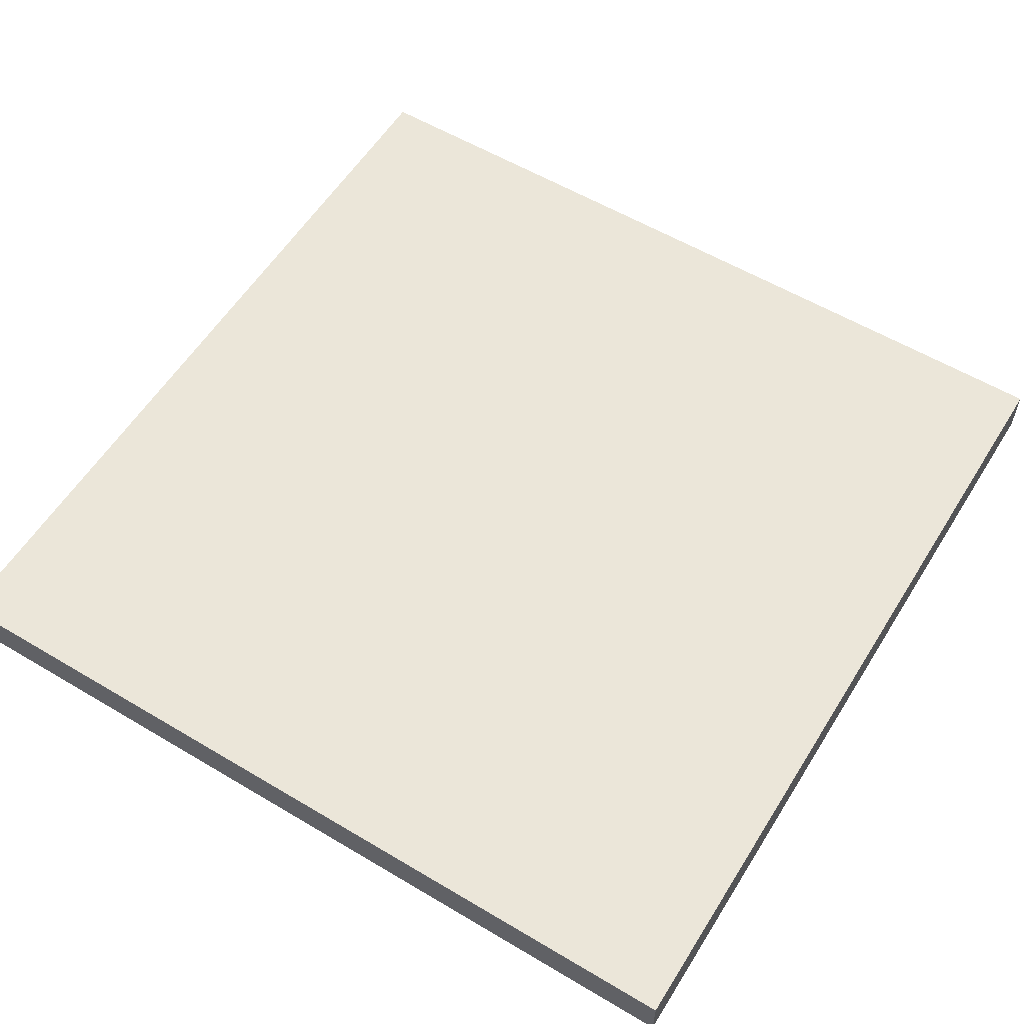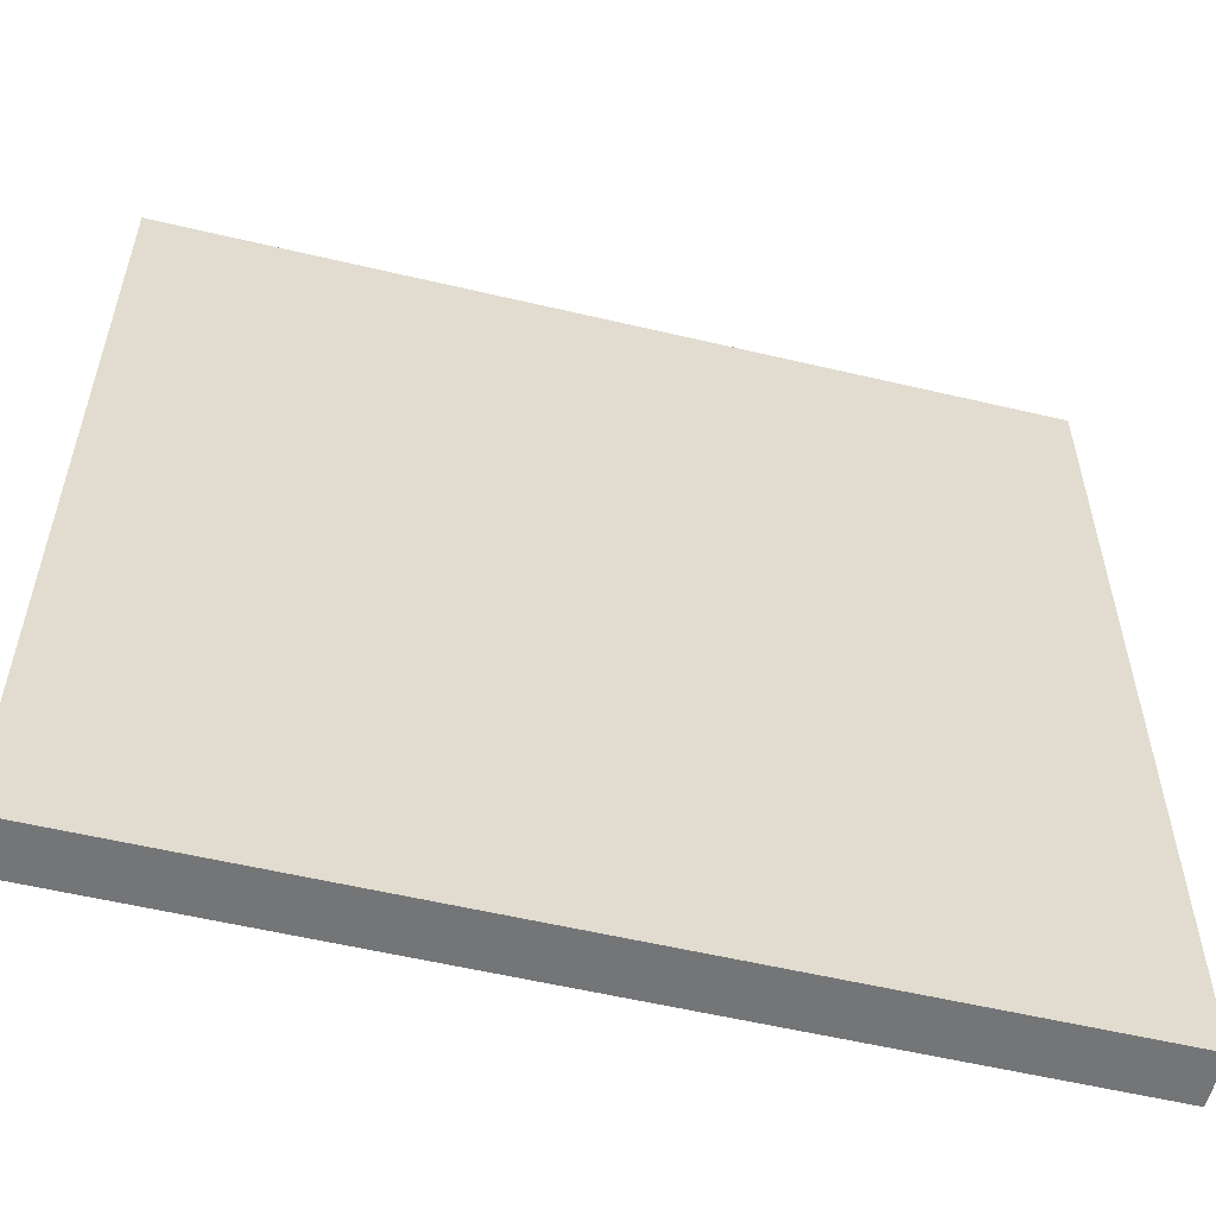
<metadata>
{"format":"obj","ext":"obj","renderer":"f3d","projection":"perspective","resolution":1024,"background":"white","views":[{"elev":57.5,"azim":-58.3,"up":"+Y"},{"elev":-56.4,"azim":-13.9,"up":"+Z"}]}
</metadata>
<code>
g onesideandonelowercorner
v -8.5 0 8.5
v -8.5 0 7.5
v -8.5 0 6.5
v -8.5 0 5.5
v -8.5 0 4.5
v -8.5 0 3.5
v -8.5 0 2.5
v -8.5 0 1.5
v -8.5 0 0.5
v -8.5 0 -0.5
v -8.5 0 -1.5
v -8.5 0 -2.5
v -8.5 0 -3.5
v -8.5 0 -4.5
v -8.5 0 -5.5
v -8.5 0 -6.5
v -8.5 0 -7.5
v -8.5 0 -8.5
v -8.5 1 8.5
v -8.5 1 7.5
v -8.5 1 6.5
v -8.5 1 5.5
v -8.5 1 4.5
v -8.5 1 3.5
v -8.5 1 2.5
v -8.5 1 1.5
v -8.5 1 0.5
v -8.5 1 -0.5
v -8.5 1 -1.5
v -8.5 1 -2.5
v -8.5 1 -3.5
v -8.5 1 -4.5
v -8.5 1 -5.5
v -8.5 1 -6.5
v -8.5 1 -7.5
v -8.5 1 -8.5
v 8.5 0 8.5
v 8.5 0 7.5
v 8.5 0 6.5
v 8.5 0 5.5
v 8.5 0 4.5
v 8.5 0 3.5
v 8.5 0 -8.5
v 8.5 1 8.5
v 8.5 1 7.5
v 8.5 1 6.5
v 8.5 1 5.5
v 8.5 1 4.5
v 8.5 1 3.5
v 8.5 1 -8.5
v -8.5 0 8.5
v -8.5 1 8.5
v -7.5 0 8.5
v -7.5 1 8.5
v -3.5 0 8.5
v -3.5 1 8.5
v -2.5 0 8.5
v -2.5 1 8.5
v 3.5 0 8.5
v 3.5 1 8.5
v 4.5 0 8.5
v 4.5 1 8.5
v 6.5 0 8.5
v 6.5 1 8.5
v 7.5 0 8.5
v 7.5 1 8.5
v 8.5 0 8.5
v 8.5 1 8.5
v -8.5 0 -8.5
v -8.5 1 -8.5
v -7.5 0 -8.5
v -7.5 1 -8.5
v -6.5 0 -8.5
v -6.5 1 -8.5
v -4.5 0 -8.5
v -4.5 1 -8.5
v -3.5 0 -8.5
v -3.5 1 -8.5
v -2.5 0 -8.5
v -2.5 1 -8.5
v 3.5 0 -8.5
v 3.5 1 -8.5
v 4.5 0 -8.5
v 4.5 1 -8.5
v 8.5 0 -8.5
v 8.5 1 -8.5
v -8.5 0 8.5
v -7.5 0 8.5
v -3.5 0 8.5
v -2.5 0 8.5
v 3.5 0 8.5
v 4.5 0 8.5
v 6.5 0 8.5
v 7.5 0 8.5
v 8.5 0 8.5
v -8.5 0 7.5
v -7.5 0 7.5
v -6.5 0 7.5
v -5.5 0 7.5
v -3.5 0 7.5
v -2.5 0 7.5
v 0.5 0 7.5
v 1.5 0 7.5
v 3.5 0 7.5
v 4.5 0 7.5
v 5.5 0 7.5
v 6.5 0 7.5
v 7.5 0 7.5
v 8.5 0 7.5
v -8.5 0 6.5
v -7.5 0 6.5
v -6.5 0 6.5
v -5.5 0 6.5
v -4.5 0 6.5
v -3.5 0 6.5
v -2.5 0 6.5
v 0.5 0 6.5
v 1.5 0 6.5
v 3.5 0 6.5
v 4.5 0 6.5
v 5.5 0 6.5
v 6.5 0 6.5
v 7.5 0 6.5
v 8.5 0 6.5
v -8.5 0 5.5
v -7.5 0 5.5
v -6.5 0 5.5
v -3.5 0 5.5
v -2.5 0 5.5
v 3.5 0 5.5
v 4.5 0 5.5
v 5.5 0 5.5
v 6.5 0 5.5
v 7.5 0 5.5
v 8.5 0 5.5
v -8.5 0 4.5
v -7.5 0 4.5
v -6.5 0 4.5
v -4.5 0 4.5
v -3.5 0 4.5
v -2.5 0 4.5
v 3.5 0 4.5
v 4.5 0 4.5
v 5.5 0 4.5
v 6.5 0 4.5
v 7.5 0 4.5
v 8.5 0 4.5
v -8.5 0 3.5
v -7.5 0 3.5
v -6.5 0 3.5
v -5.5 0 3.5
v -4.5 0 3.5
v -3.5 0 3.5
v -2.5 0 3.5
v 3.5 0 3.5
v 5.5 0 3.5
v 6.5 0 3.5
v 7.5 0 3.5
v 8.5 0 3.5
v -8.5 0 2.5
v -7.5 0 2.5
v -6.5 0 2.5
v -5.5 0 2.5
v -4.5 0 2.5
v -3.5 0 2.5
v -2.5 0 2.5
v 5.5 0 2.5
v 6.5 0 2.5
v -8.5 0 1.5
v -7.5 0 1.5
v -6.5 0 1.5
v -5.5 0 1.5
v -4.5 0 1.5
v -3.5 0 1.5
v 0.5 0 1.5
v 1.5 0 1.5
v 2.5 0 1.5
v -8.5 0 0.5
v -7.5 0 0.5
v -6.5 0 0.5
v -5.5 0 0.5
v -4.5 0 0.5
v -3.5 0 0.5
v 0.5 0 0.5
v 1.5 0 0.5
v 2.5 0 0.5
v -8.5 0 -0.5
v -7.5 0 -0.5
v -6.5 0 -0.5
v -5.5 0 -0.5
v -4.5 0 -0.5
v -3.5 0 -0.5
v -8.5 0 -1.5
v -7.5 0 -1.5
v -6.5 0 -1.5
v -5.5 0 -1.5
v -4.5 0 -1.5
v -3.5 0 -1.5
v -2.5 0 -1.5
v -1.5 0 -1.5
v -8.5 0 -2.5
v -7.5 0 -2.5
v -6.5 0 -2.5
v -5.5 0 -2.5
v -4.5 0 -2.5
v -3.5 0 -2.5
v -2.5 0 -2.5
v -1.5 0 -2.5
v 2.5 0 -2.5
v 3.5 0 -2.5
v -8.5 0 -3.5
v -7.5 0 -3.5
v -6.5 0 -3.5
v -5.5 0 -3.5
v -4.5 0 -3.5
v -3.5 0 -3.5
v -2.5 0 -3.5
v 2.5 0 -3.5
v 3.5 0 -3.5
v -8.5 0 -4.5
v -7.5 0 -4.5
v -6.5 0 -4.5
v -5.5 0 -4.5
v -4.5 0 -4.5
v -3.5 0 -4.5
v -2.5 0 -4.5
v -1.5 0 -4.5
v -8.5 0 -5.5
v -7.5 0 -5.5
v -6.5 0 -5.5
v -4.5 0 -5.5
v -3.5 0 -5.5
v -2.5 0 -5.5
v -1.5 0 -5.5
v -8.5 0 -6.5
v -7.5 0 -6.5
v -6.5 0 -6.5
v -5.5 0 -6.5
v -4.5 0 -6.5
v -3.5 0 -6.5
v -2.5 0 -6.5
v -8.5 0 -7.5
v -7.5 0 -7.5
v -6.5 0 -7.5
v -5.5 0 -7.5
v -4.5 0 -7.5
v -3.5 0 -7.5
v -2.5 0 -7.5
v 3.5 0 -7.5
v 4.5 0 -7.5
v -8.5 0 -8.5
v -7.5 0 -8.5
v -6.5 0 -8.5
v -4.5 0 -8.5
v -3.5 0 -8.5
v -2.5 0 -8.5
v 3.5 0 -8.5
v 4.5 0 -8.5
v 8.5 0 -8.5
v -8.5 1 8.5
v -7.5 1 8.5
v -3.5 1 8.5
v -2.5 1 8.5
v 3.5 1 8.5
v 4.5 1 8.5
v 6.5 1 8.5
v 7.5 1 8.5
v 8.5 1 8.5
v -8.5 1 7.5
v -7.5 1 7.5
v -6.5 1 7.5
v -5.5 1 7.5
v -3.5 1 7.5
v -2.5 1 7.5
v 0.5 1 7.5
v 1.5 1 7.5
v 3.5 1 7.5
v 4.5 1 7.5
v 5.5 1 7.5
v 6.5 1 7.5
v 7.5 1 7.5
v 8.5 1 7.5
v -8.5 1 6.5
v -7.5 1 6.5
v -6.5 1 6.5
v -5.5 1 6.5
v -4.5 1 6.5
v -3.5 1 6.5
v -2.5 1 6.5
v 0.5 1 6.5
v 1.5 1 6.5
v 3.5 1 6.5
v 4.5 1 6.5
v 5.5 1 6.5
v 6.5 1 6.5
v 7.5 1 6.5
v 8.5 1 6.5
v -8.5 1 5.5
v -7.5 1 5.5
v -6.5 1 5.5
v -3.5 1 5.5
v -2.5 1 5.5
v 3.5 1 5.5
v 4.5 1 5.5
v 5.5 1 5.5
v 6.5 1 5.5
v 7.5 1 5.5
v 8.5 1 5.5
v -8.5 1 4.5
v -7.5 1 4.5
v -6.5 1 4.5
v -4.5 1 4.5
v -3.5 1 4.5
v -2.5 1 4.5
v 3.5 1 4.5
v 4.5 1 4.5
v 5.5 1 4.5
v 6.5 1 4.5
v 7.5 1 4.5
v 8.5 1 4.5
v -8.5 1 3.5
v -7.5 1 3.5
v -6.5 1 3.5
v -5.5 1 3.5
v -4.5 1 3.5
v -3.5 1 3.5
v -2.5 1 3.5
v 3.5 1 3.5
v 5.5 1 3.5
v 6.5 1 3.5
v 7.5 1 3.5
v 8.5 1 3.5
v -8.5 1 2.5
v -7.5 1 2.5
v -6.5 1 2.5
v -5.5 1 2.5
v -4.5 1 2.5
v -3.5 1 2.5
v -2.5 1 2.5
v 5.5 1 2.5
v 6.5 1 2.5
v -8.5 1 1.5
v -7.5 1 1.5
v -6.5 1 1.5
v -5.5 1 1.5
v -4.5 1 1.5
v -3.5 1 1.5
v 0.5 1 1.5
v 1.5 1 1.5
v 2.5 1 1.5
v -8.5 1 0.5
v -7.5 1 0.5
v -6.5 1 0.5
v -5.5 1 0.5
v -4.5 1 0.5
v -3.5 1 0.5
v 0.5 1 0.5
v 1.5 1 0.5
v 2.5 1 0.5
v -8.5 1 -0.5
v -7.5 1 -0.5
v -6.5 1 -0.5
v -5.5 1 -0.5
v -4.5 1 -0.5
v -3.5 1 -0.5
v -8.5 1 -1.5
v -7.5 1 -1.5
v -6.5 1 -1.5
v -5.5 1 -1.5
v -4.5 1 -1.5
v -3.5 1 -1.5
v -2.5 1 -1.5
v -1.5 1 -1.5
v -8.5 1 -2.5
v -7.5 1 -2.5
v -6.5 1 -2.5
v -5.5 1 -2.5
v -4.5 1 -2.5
v -3.5 1 -2.5
v -2.5 1 -2.5
v -1.5 1 -2.5
v 2.5 1 -2.5
v 3.5 1 -2.5
v -8.5 1 -3.5
v -7.5 1 -3.5
v -6.5 1 -3.5
v -5.5 1 -3.5
v -4.5 1 -3.5
v -3.5 1 -3.5
v -2.5 1 -3.5
v 2.5 1 -3.5
v 3.5 1 -3.5
v -8.5 1 -4.5
v -7.5 1 -4.5
v -6.5 1 -4.5
v -5.5 1 -4.5
v -4.5 1 -4.5
v -3.5 1 -4.5
v -2.5 1 -4.5
v -1.5 1 -4.5
v -8.5 1 -5.5
v -7.5 1 -5.5
v -6.5 1 -5.5
v -4.5 1 -5.5
v -3.5 1 -5.5
v -2.5 1 -5.5
v -1.5 1 -5.5
v -8.5 1 -6.5
v -7.5 1 -6.5
v -6.5 1 -6.5
v -5.5 1 -6.5
v -4.5 1 -6.5
v -3.5 1 -6.5
v -2.5 1 -6.5
v -8.5 1 -7.5
v -7.5 1 -7.5
v -6.5 1 -7.5
v -5.5 1 -7.5
v -4.5 1 -7.5
v -3.5 1 -7.5
v -2.5 1 -7.5
v 3.5 1 -7.5
v 4.5 1 -7.5
v -8.5 1 -8.5
v -7.5 1 -8.5
v -6.5 1 -8.5
v -4.5 1 -8.5
v -3.5 1 -8.5
v -2.5 1 -8.5
v 3.5 1 -8.5
v 4.5 1 -8.5
v 8.5 1 -8.5
f 19 2 1
f 20 3 2
f 20 2 19
f 21 4 3
f 21 3 20
f 22 5 4
f 22 4 21
f 23 6 5
f 23 5 22
f 24 7 6
f 24 6 23
f 25 8 7
f 25 7 24
f 26 9 8
f 26 8 25
f 27 10 9
f 27 9 26
f 28 11 10
f 28 10 27
f 29 12 11
f 29 11 28
f 30 13 12
f 30 12 29
f 31 14 13
f 31 13 30
f 32 15 14
f 32 14 31
f 33 16 15
f 33 15 32
f 34 17 16
f 34 16 33
f 35 18 17
f 35 17 34
f 36 18 35
f 37 38 44
f 38 39 45
f 44 38 45
f 39 40 46
f 45 39 46
f 40 41 47
f 46 40 47
f 41 42 48
f 47 41 48
f 42 43 49
f 48 42 49
f 49 43 50
f 53 52 51
f 54 52 53
f 55 54 53
f 56 54 55
f 57 56 55
f 58 56 57
f 59 58 57
f 60 58 59
f 61 60 59
f 62 60 61
f 63 62 61
f 64 62 63
f 65 64 63
f 66 64 65
f 67 66 65
f 68 66 67
f 69 70 71
f 71 70 72
f 71 72 73
f 73 72 74
f 73 74 75
f 75 74 76
f 75 76 77
f 77 76 78
f 77 78 79
f 79 78 80
f 79 80 81
f 81 80 82
f 81 82 83
f 83 82 84
f 83 84 85
f 85 84 86
f 96 88 87
f 97 89 88
f 97 88 96
f 98 89 97
f 99 89 98
f 100 90 89
f 100 89 99
f 101 91 90
f 101 90 100
f 102 91 101
f 103 91 102
f 104 92 91
f 104 91 103
f 105 93 92
f 105 92 104
f 106 93 105
f 107 94 93
f 107 93 106
f 108 95 94
f 108 94 107
f 109 95 108
f 110 97 96
f 111 98 97
f 111 97 110
f 112 99 98
f 112 98 111
f 113 100 99
f 113 99 112
f 114 100 113
f 115 101 100
f 115 100 114
f 116 102 101
f 116 101 115
f 117 103 102
f 117 102 116
f 118 104 103
f 118 103 117
f 119 105 104
f 119 104 118
f 120 106 105
f 120 105 119
f 121 107 106
f 121 106 120
f 121 108 107
f 121 109 108
f 122 109 121
f 123 109 122
f 124 109 123
f 125 111 110
f 126 112 111
f 126 111 125
f 127 114 113
f 127 112 126
f 127 113 112
f 128 116 115
f 128 115 114
f 129 117 116
f 129 116 128
f 129 119 118
f 129 118 117
f 130 120 119
f 130 119 129
f 131 121 120
f 131 120 130
f 132 122 121
f 132 121 131
f 133 123 122
f 133 122 132
f 134 124 123
f 134 123 133
f 135 124 134
f 136 126 125
f 137 127 126
f 137 126 136
f 138 114 127
f 138 127 137
f 139 128 114
f 139 114 138
f 140 129 128
f 140 128 139
f 141 130 129
f 141 129 140
f 142 131 130
f 142 130 141
f 143 132 131
f 143 131 142
f 144 133 132
f 144 132 143
f 145 134 133
f 145 133 144
f 146 135 134
f 146 134 145
f 147 135 146
f 148 137 136
f 149 138 137
f 149 137 148
f 150 139 138
f 150 138 149
f 151 139 150
f 152 140 139
f 152 139 151
f 153 141 140
f 153 140 152
f 154 142 141
f 154 141 153
f 155 143 142
f 155 142 154
f 155 144 143
f 156 145 144
f 156 144 155
f 157 146 145
f 157 145 156
f 158 147 146
f 158 146 157
f 159 147 158
f 160 149 148
f 161 151 150
f 161 149 160
f 161 150 149
f 162 151 161
f 163 152 151
f 163 151 162
f 164 153 152
f 164 152 163
f 165 154 153
f 165 153 164
f 166 155 154
f 166 154 165
f 166 156 155
f 167 157 156
f 167 156 166
f 168 159 158
f 168 157 167
f 168 158 157
f 169 161 160
f 170 162 161
f 170 161 169
f 171 163 162
f 171 162 170
f 172 164 163
f 172 163 171
f 173 165 164
f 173 164 172
f 174 167 166
f 174 165 173
f 174 166 165
f 174 168 167
f 175 168 174
f 176 168 175
f 177 168 176
f 178 170 169
f 179 171 170
f 179 170 178
f 180 173 172
f 180 171 179
f 180 172 171
f 181 173 180
f 182 174 173
f 182 173 181
f 183 175 174
f 183 174 182
f 184 176 175
f 184 175 183
f 185 177 176
f 185 176 184
f 186 168 177
f 186 177 185
f 187 179 178
f 188 180 179
f 188 179 187
f 189 181 180
f 189 180 188
f 190 182 181
f 190 181 189
f 191 183 182
f 191 182 190
f 192 185 184
f 192 183 191
f 192 184 183
f 192 186 185
f 193 188 187
f 194 189 188
f 194 188 193
f 195 190 189
f 195 189 194
f 196 191 190
f 196 190 195
f 197 192 191
f 197 191 196
f 198 186 192
f 198 192 197
f 199 186 198
f 200 186 199
f 201 194 193
f 202 195 194
f 202 194 201
f 203 197 196
f 203 195 202
f 203 196 195
f 204 197 203
f 205 198 197
f 205 197 204
f 206 199 198
f 206 198 205
f 207 200 199
f 207 199 206
f 208 186 200
f 208 200 207
f 209 168 186
f 209 186 208
f 210 168 209
f 211 202 201
f 212 204 203
f 212 202 211
f 212 203 202
f 213 204 212
f 214 205 204
f 214 204 213
f 215 206 205
f 215 205 214
f 216 208 207
f 216 206 215
f 216 207 206
f 216 209 208
f 217 209 216
f 218 210 209
f 218 209 217
f 219 168 210
f 219 210 218
f 220 212 211
f 221 213 212
f 221 212 220
f 222 214 213
f 222 213 221
f 223 215 214
f 223 214 222
f 224 216 215
f 224 215 223
f 225 217 216
f 225 216 224
f 226 218 217
f 226 217 225
f 226 219 218
f 227 219 226
f 228 221 220
f 229 222 221
f 229 221 228
f 230 224 223
f 230 222 229
f 230 223 222
f 231 225 224
f 231 224 230
f 232 226 225
f 232 225 231
f 233 227 226
f 233 226 232
f 234 219 227
f 234 227 233
f 235 229 228
f 236 230 229
f 236 229 235
f 237 231 230
f 237 230 236
f 238 231 237
f 239 232 231
f 239 231 238
f 240 233 232
f 240 232 239
f 241 234 233
f 241 233 240
f 242 236 235
f 243 237 236
f 243 236 242
f 244 238 237
f 244 237 243
f 245 239 238
f 245 238 244
f 246 240 239
f 246 239 245
f 247 241 240
f 247 240 246
f 248 234 241
f 248 241 247
f 249 168 219
f 249 234 248
f 249 219 234
f 250 168 249
f 251 243 242
f 252 244 243
f 252 243 251
f 253 246 245
f 253 244 252
f 253 245 244
f 254 247 246
f 254 246 253
f 255 248 247
f 255 247 254
f 256 249 248
f 256 248 255
f 257 250 249
f 257 249 256
f 258 168 250
f 258 250 257
f 259 159 168
f 259 168 258
f 260 261 269
f 261 262 270
f 269 261 270
f 270 262 271
f 271 262 272
f 262 263 273
f 272 262 273
f 263 264 274
f 273 263 274
f 274 264 275
f 275 264 276
f 264 265 277
f 276 264 277
f 265 266 278
f 277 265 278
f 278 266 279
f 266 267 280
f 279 266 280
f 267 268 281
f 280 267 281
f 281 268 282
f 269 270 283
f 270 271 284
f 283 270 284
f 271 272 285
f 284 271 285
f 272 273 286
f 285 272 286
f 286 273 287
f 273 274 288
f 287 273 288
f 274 275 289
f 288 274 289
f 275 276 290
f 289 275 290
f 276 277 291
f 290 276 291
f 277 278 292
f 291 277 292
f 278 279 293
f 292 278 293
f 279 280 294
f 293 279 294
f 280 281 294
f 281 282 294
f 294 282 295
f 295 282 296
f 296 282 297
f 283 284 298
f 284 285 299
f 298 284 299
f 286 287 300
f 299 285 300
f 285 286 300
f 288 289 301
f 287 288 301
f 289 290 302
f 301 289 302
f 291 292 302
f 290 291 302
f 292 293 303
f 302 292 303
f 293 294 304
f 303 293 304
f 294 295 305
f 304 294 305
f 295 296 306
f 305 295 306
f 296 297 307
f 306 296 307
f 307 297 308
f 298 299 309
f 299 300 310
f 309 299 310
f 300 287 311
f 310 300 311
f 287 301 312
f 311 287 312
f 301 302 313
f 312 301 313
f 302 303 314
f 313 302 314
f 303 304 315
f 314 303 315
f 304 305 316
f 315 304 316
f 305 306 317
f 316 305 317
f 306 307 318
f 317 306 318
f 307 308 319
f 318 307 319
f 319 308 320
f 309 310 321
f 310 311 322
f 321 310 322
f 311 312 323
f 322 311 323
f 323 312 324
f 312 313 325
f 324 312 325
f 313 314 326
f 325 313 326
f 314 315 327
f 326 314 327
f 315 316 328
f 327 315 328
f 316 317 328
f 317 318 329
f 328 317 329
f 318 319 330
f 329 318 330
f 319 320 331
f 330 319 331
f 331 320 332
f 321 322 333
f 323 324 334
f 333 322 334
f 322 323 334
f 334 324 335
f 324 325 336
f 335 324 336
f 325 326 337
f 336 325 337
f 326 327 338
f 337 326 338
f 327 328 339
f 338 327 339
f 328 329 339
f 329 330 340
f 339 329 340
f 331 332 341
f 340 330 341
f 330 331 341
f 333 334 342
f 334 335 343
f 342 334 343
f 335 336 344
f 343 335 344
f 336 337 345
f 344 336 345
f 337 338 346
f 345 337 346
f 339 340 347
f 346 338 347
f 338 339 347
f 340 341 347
f 347 341 348
f 348 341 349
f 349 341 350
f 342 343 351
f 343 344 352
f 351 343 352
f 345 346 353
f 352 344 353
f 344 345 353
f 353 346 354
f 346 347 355
f 354 346 355
f 347 348 356
f 355 347 356
f 348 349 357
f 356 348 357
f 349 350 358
f 357 349 358
f 350 341 359
f 358 350 359
f 351 352 360
f 352 353 361
f 360 352 361
f 353 354 362
f 361 353 362
f 354 355 363
f 362 354 363
f 355 356 364
f 363 355 364
f 357 358 365
f 364 356 365
f 356 357 365
f 358 359 365
f 360 361 366
f 361 362 367
f 366 361 367
f 362 363 368
f 367 362 368
f 363 364 369
f 368 363 369
f 364 365 370
f 369 364 370
f 365 359 371
f 370 365 371
f 371 359 372
f 372 359 373
f 366 367 374
f 367 368 375
f 374 367 375
f 369 370 376
f 375 368 376
f 368 369 376
f 376 370 377
f 370 371 378
f 377 370 378
f 371 372 379
f 378 371 379
f 372 373 380
f 379 372 380
f 373 359 381
f 380 373 381
f 359 341 382
f 381 359 382
f 382 341 383
f 374 375 384
f 376 377 385
f 384 375 385
f 375 376 385
f 385 377 386
f 377 378 387
f 386 377 387
f 378 379 388
f 387 378 388
f 380 381 389
f 388 379 389
f 379 380 389
f 381 382 389
f 389 382 390
f 382 383 391
f 390 382 391
f 383 341 392
f 391 383 392
f 384 385 393
f 385 386 394
f 393 385 394
f 386 387 395
f 394 386 395
f 387 388 396
f 395 387 396
f 388 389 397
f 396 388 397
f 389 390 398
f 397 389 398
f 390 391 399
f 398 390 399
f 391 392 399
f 399 392 400
f 393 394 401
f 394 395 402
f 401 394 402
f 396 397 403
f 402 395 403
f 395 396 403
f 397 398 404
f 403 397 404
f 398 399 405
f 404 398 405
f 399 400 406
f 405 399 406
f 400 392 407
f 406 400 407
f 401 402 408
f 402 403 409
f 408 402 409
f 403 404 410
f 409 403 410
f 410 404 411
f 404 405 412
f 411 404 412
f 405 406 413
f 412 405 413
f 406 407 414
f 413 406 414
f 408 409 415
f 409 410 416
f 415 409 416
f 410 411 417
f 416 410 417
f 411 412 418
f 417 411 418
f 412 413 419
f 418 412 419
f 413 414 420
f 419 413 420
f 414 407 421
f 420 414 421
f 392 341 422
f 421 407 422
f 407 392 422
f 422 341 423
f 415 416 424
f 416 417 425
f 424 416 425
f 418 419 426
f 425 417 426
f 417 418 426
f 419 420 427
f 426 419 427
f 420 421 428
f 427 420 428
f 421 422 429
f 428 421 429
f 422 423 430
f 429 422 430
f 423 341 431
f 430 423 431
f 341 332 432
f 431 341 432

</code>
